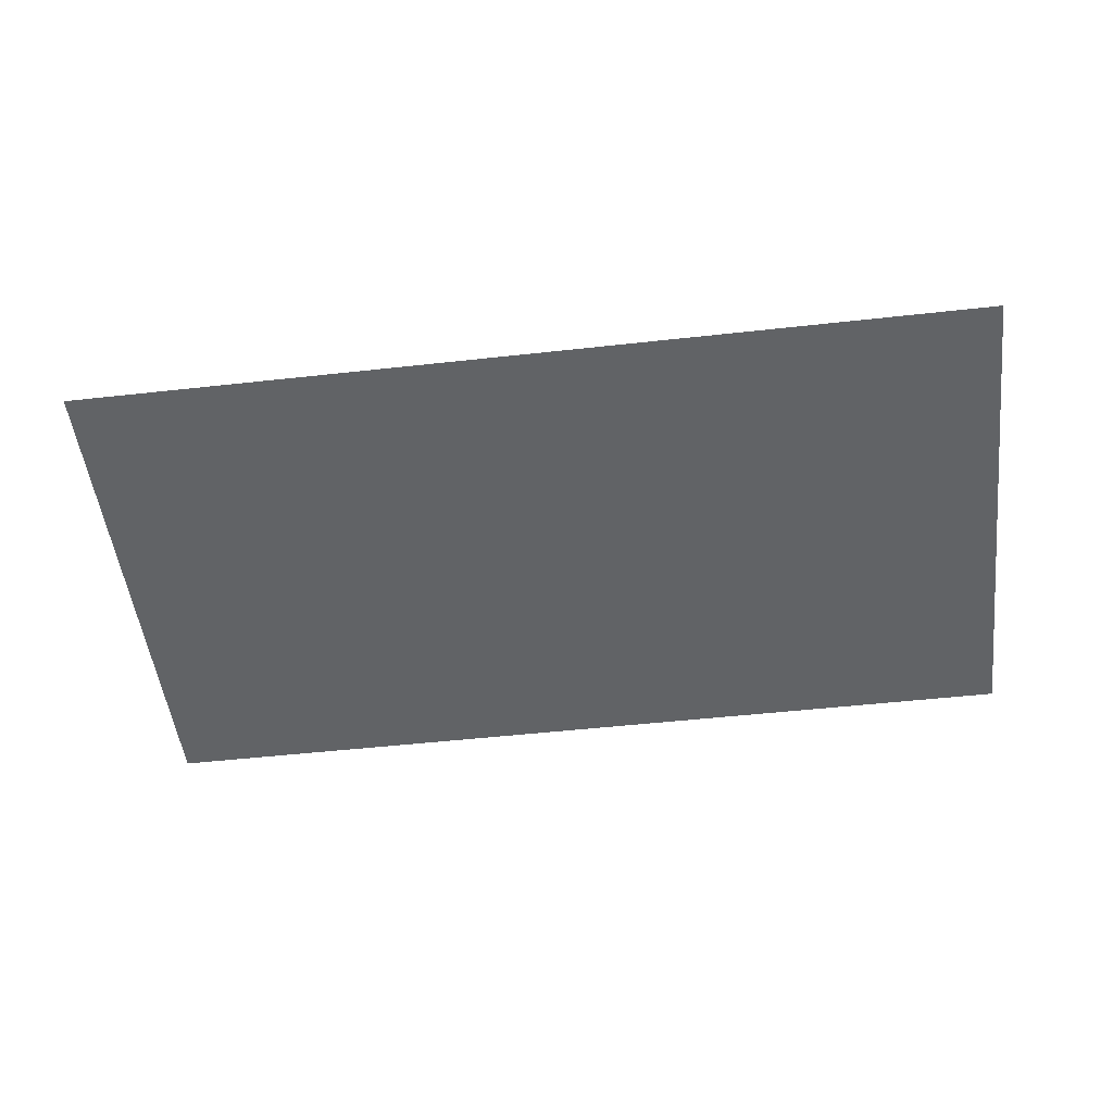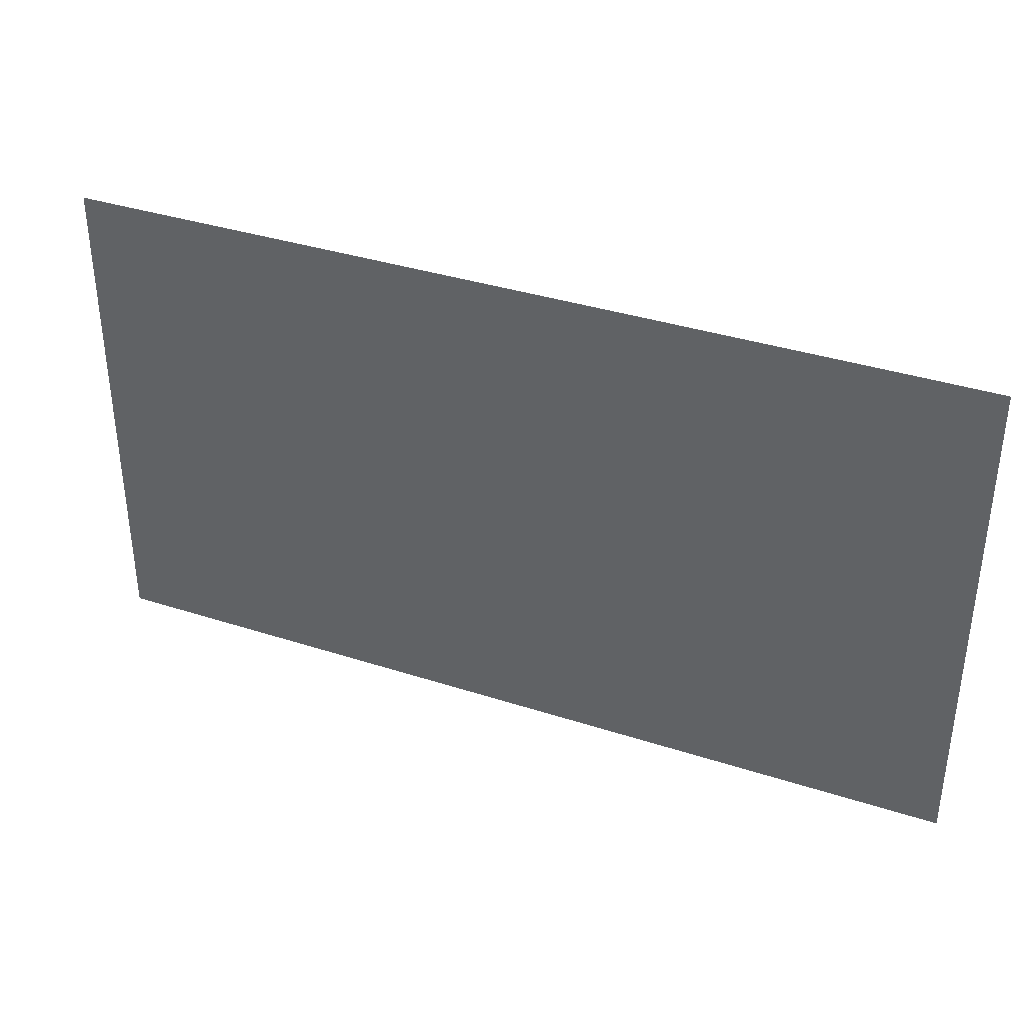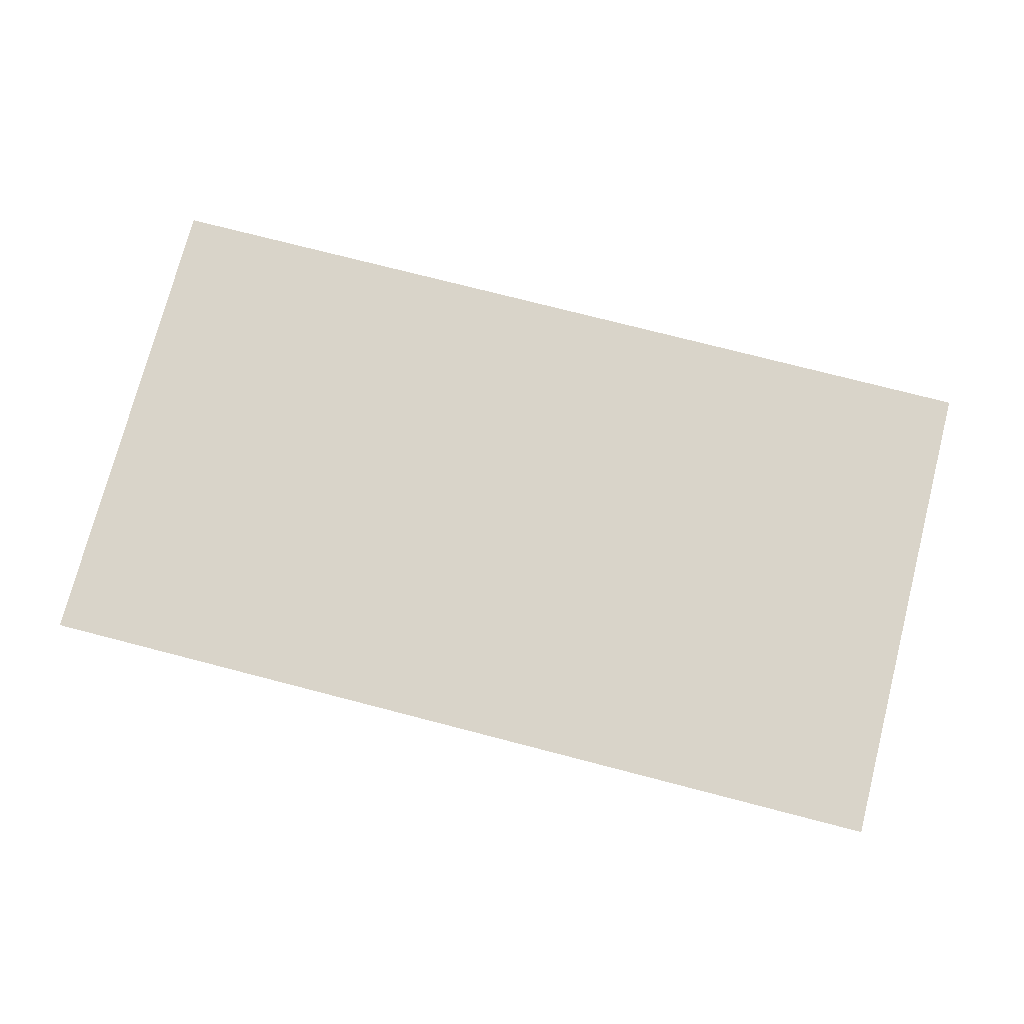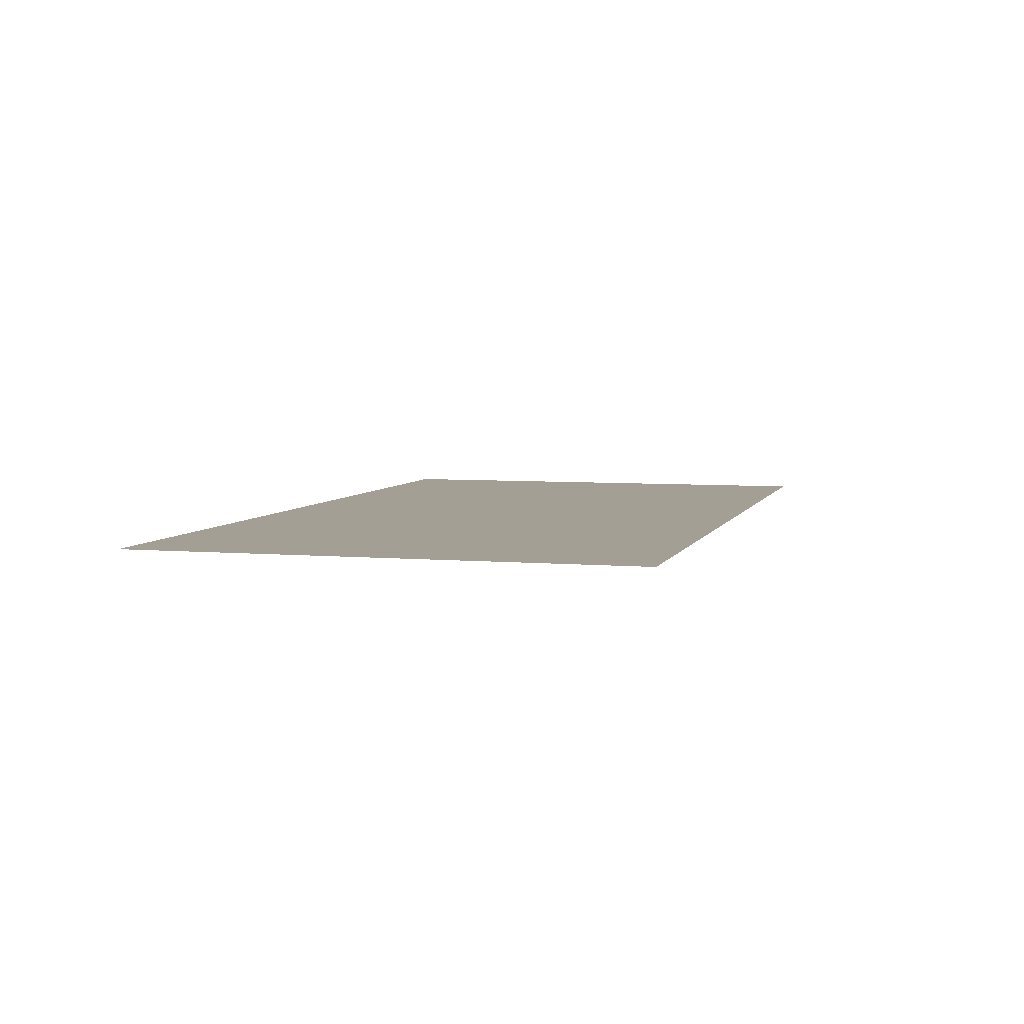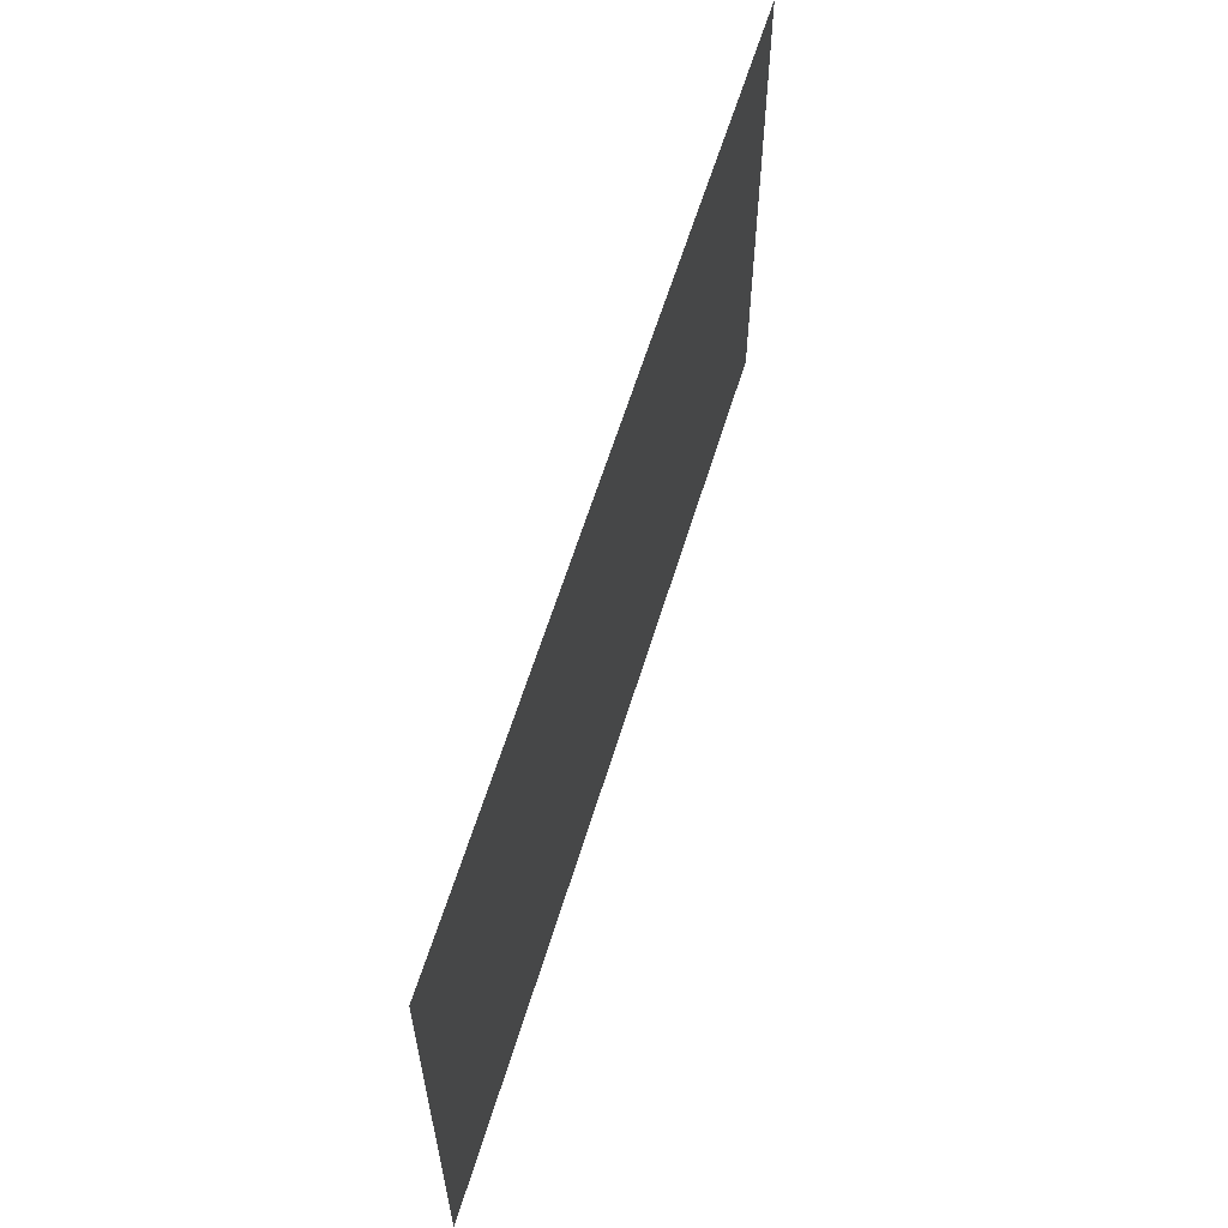
<metadata>
{"format":"obj","ext":"obj","renderer":"f3d","projection":"perspective","resolution":1024,"background":"white","views":[{"elev":-50.8,"azim":6.9,"up":"+Z"},{"elev":36.7,"azim":22.8,"up":"+Y"},{"elev":74.9,"azim":14.5,"up":"+Z"},{"elev":5.3,"azim":105.4,"up":"+Z"},{"elev":60.1,"azim":-73.2,"up":"+Y"}]}
</metadata>
<code>
v -76 -79 0
v -77.83 -79 0
v -77.83 -77.99 0
v -76 -77.99 0
g map1_new_mesh_0024
f 1 2 3 4

</code>
